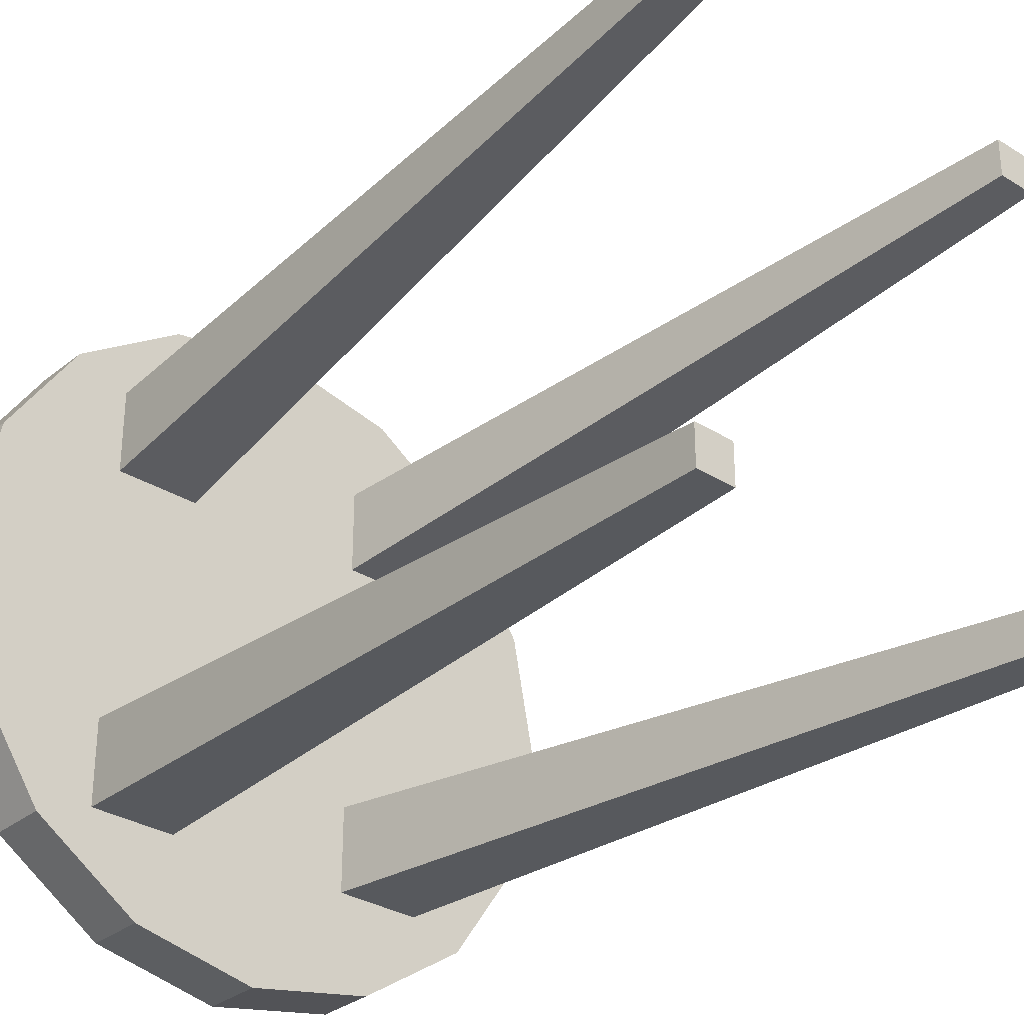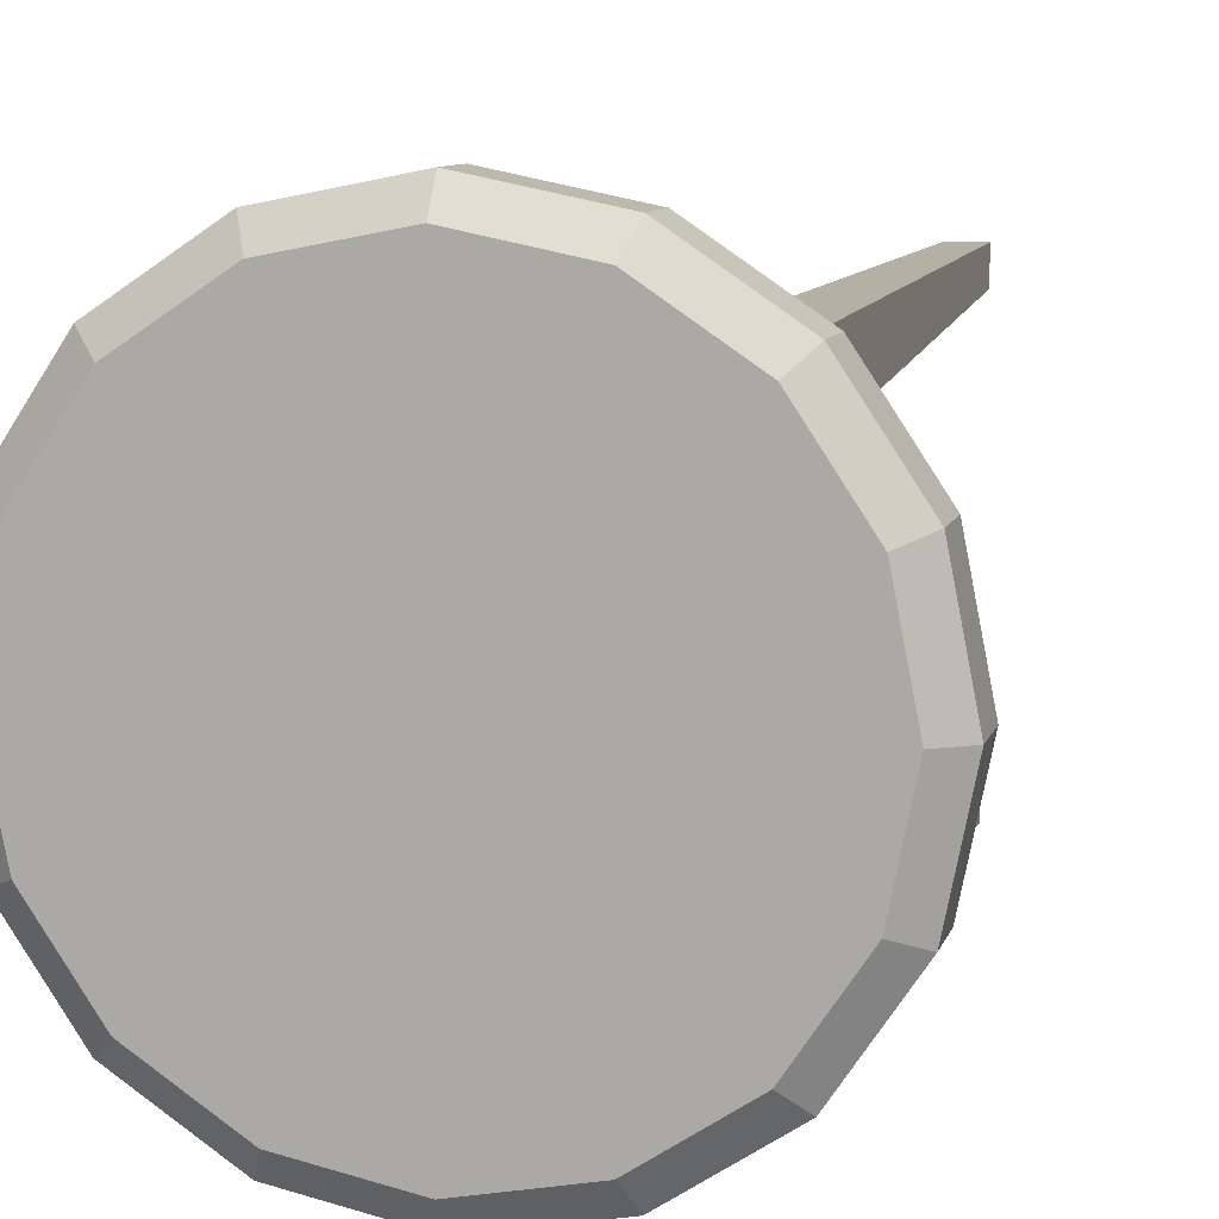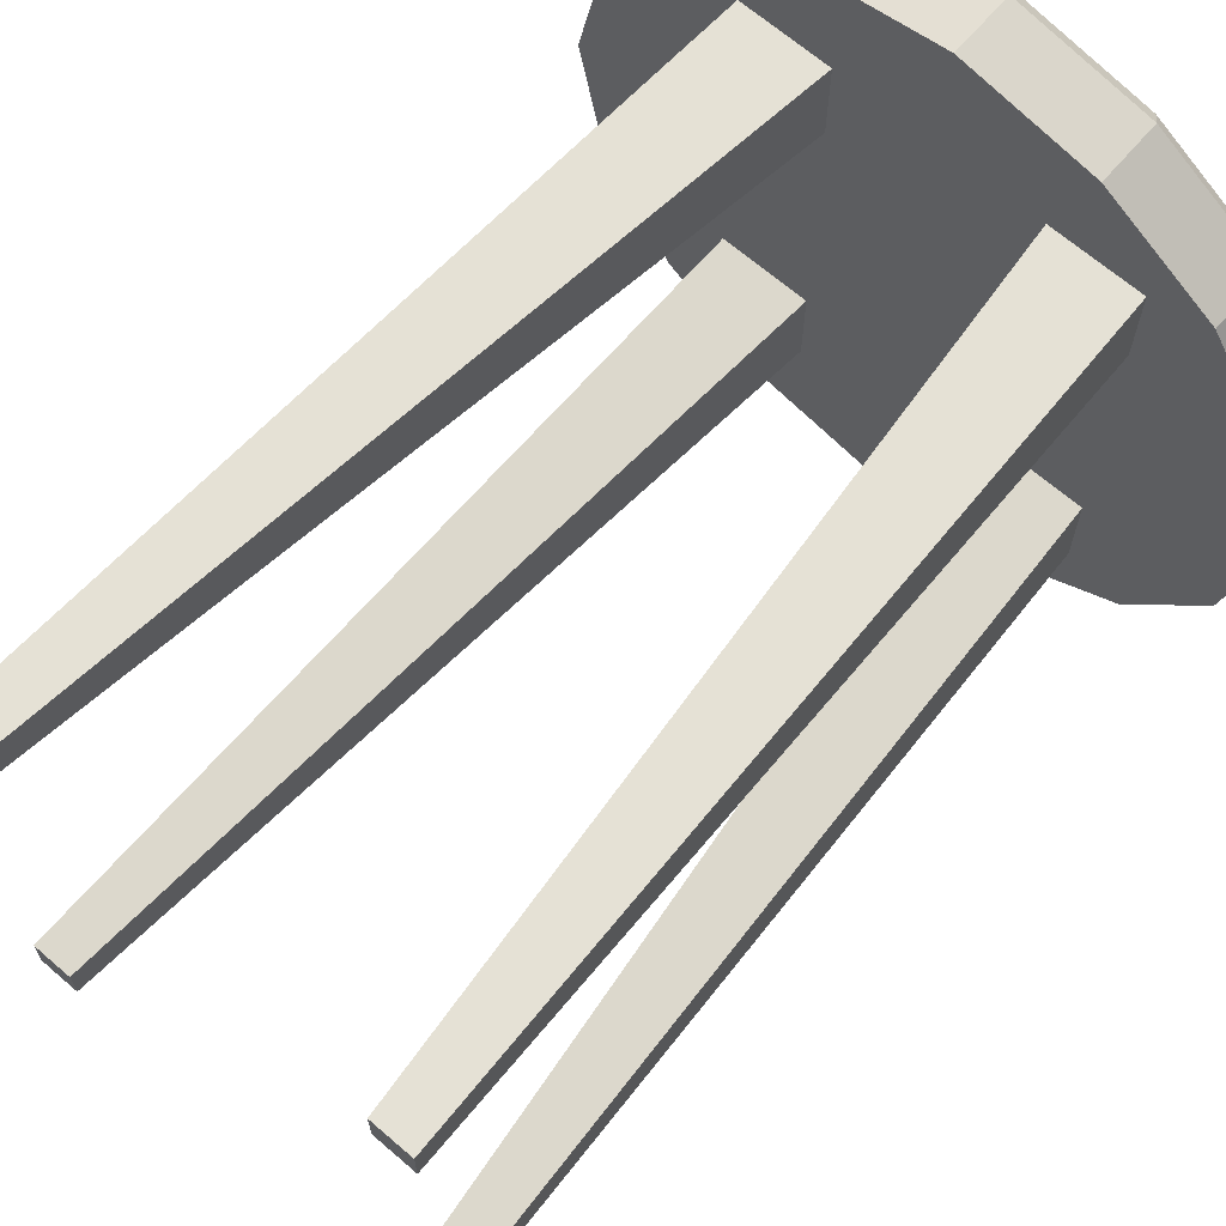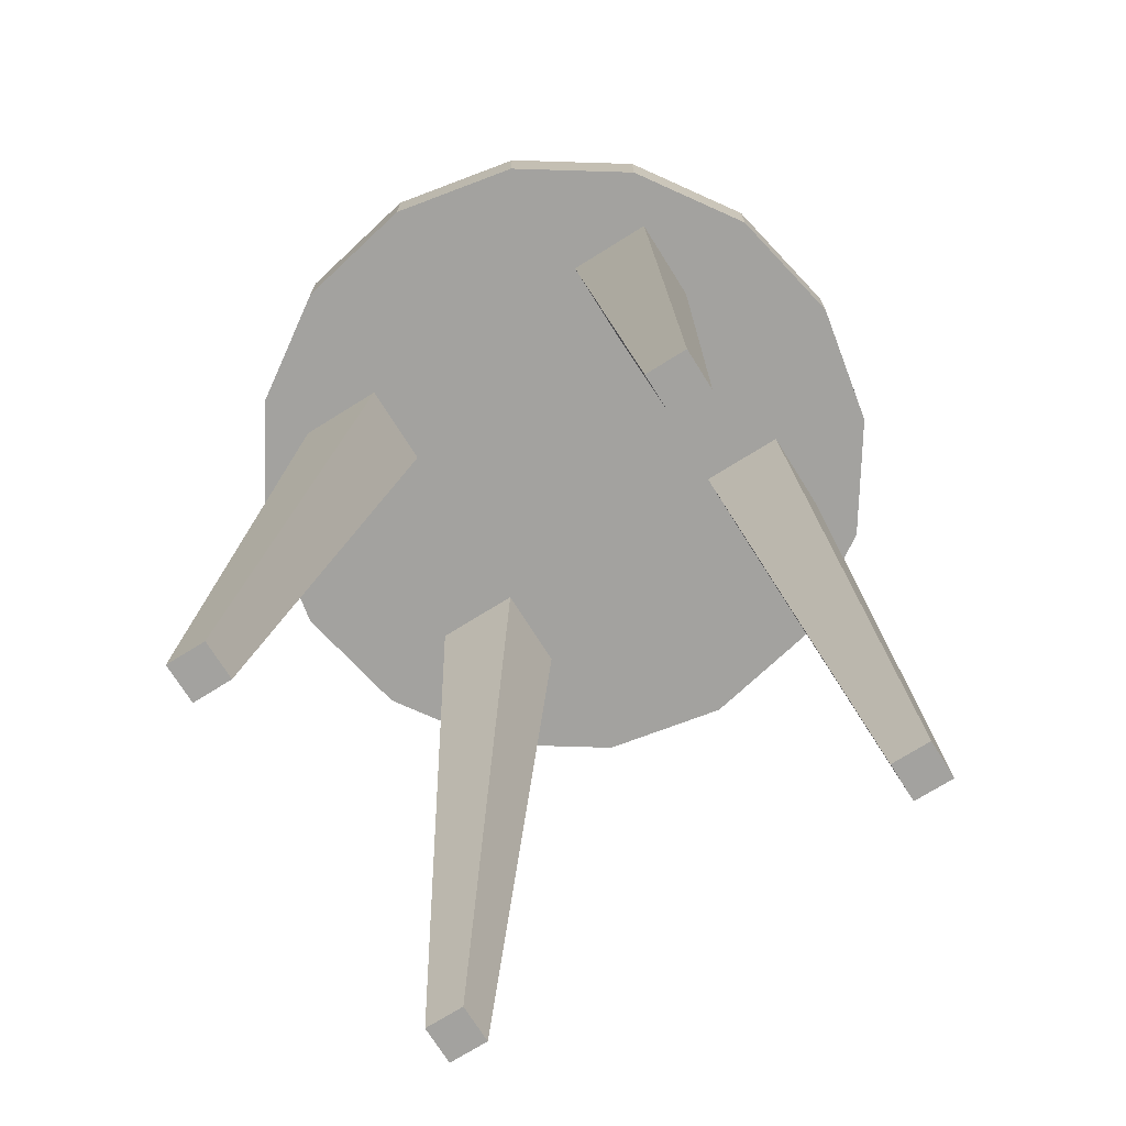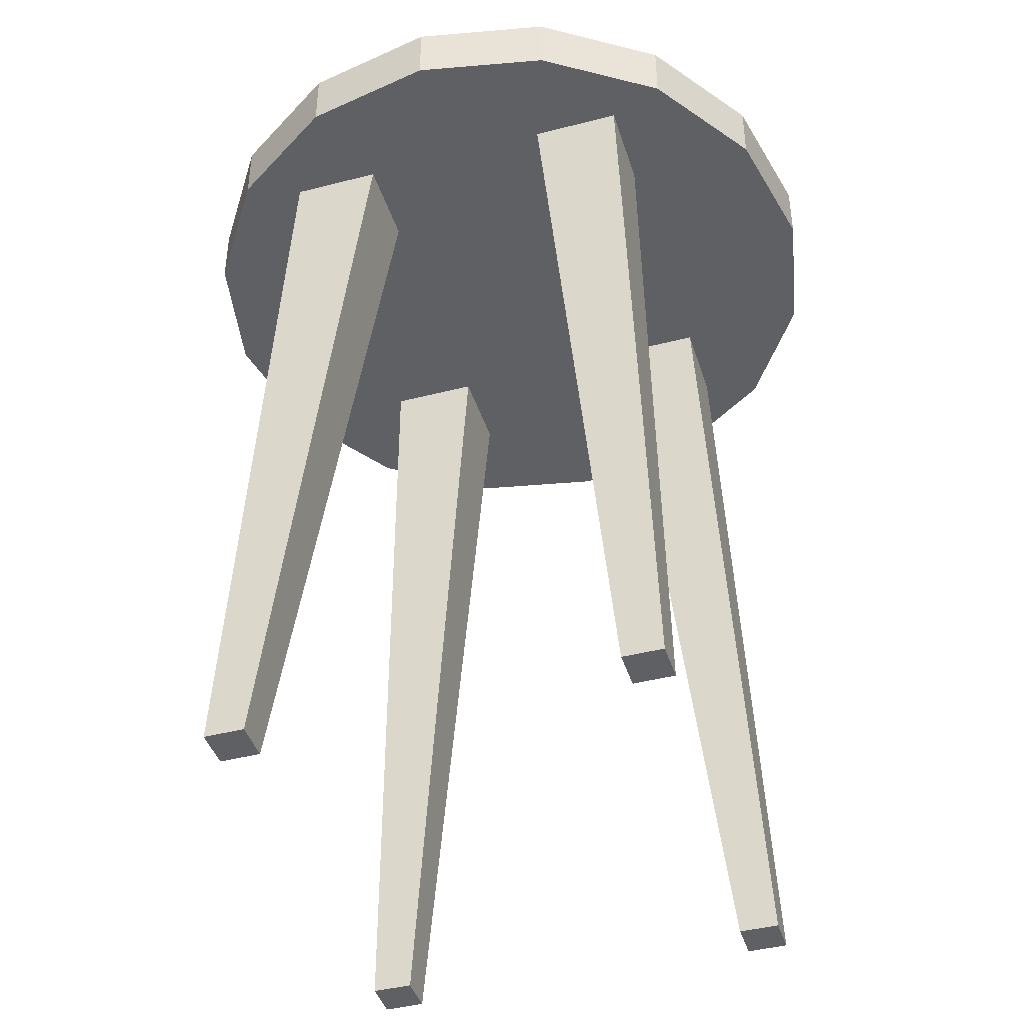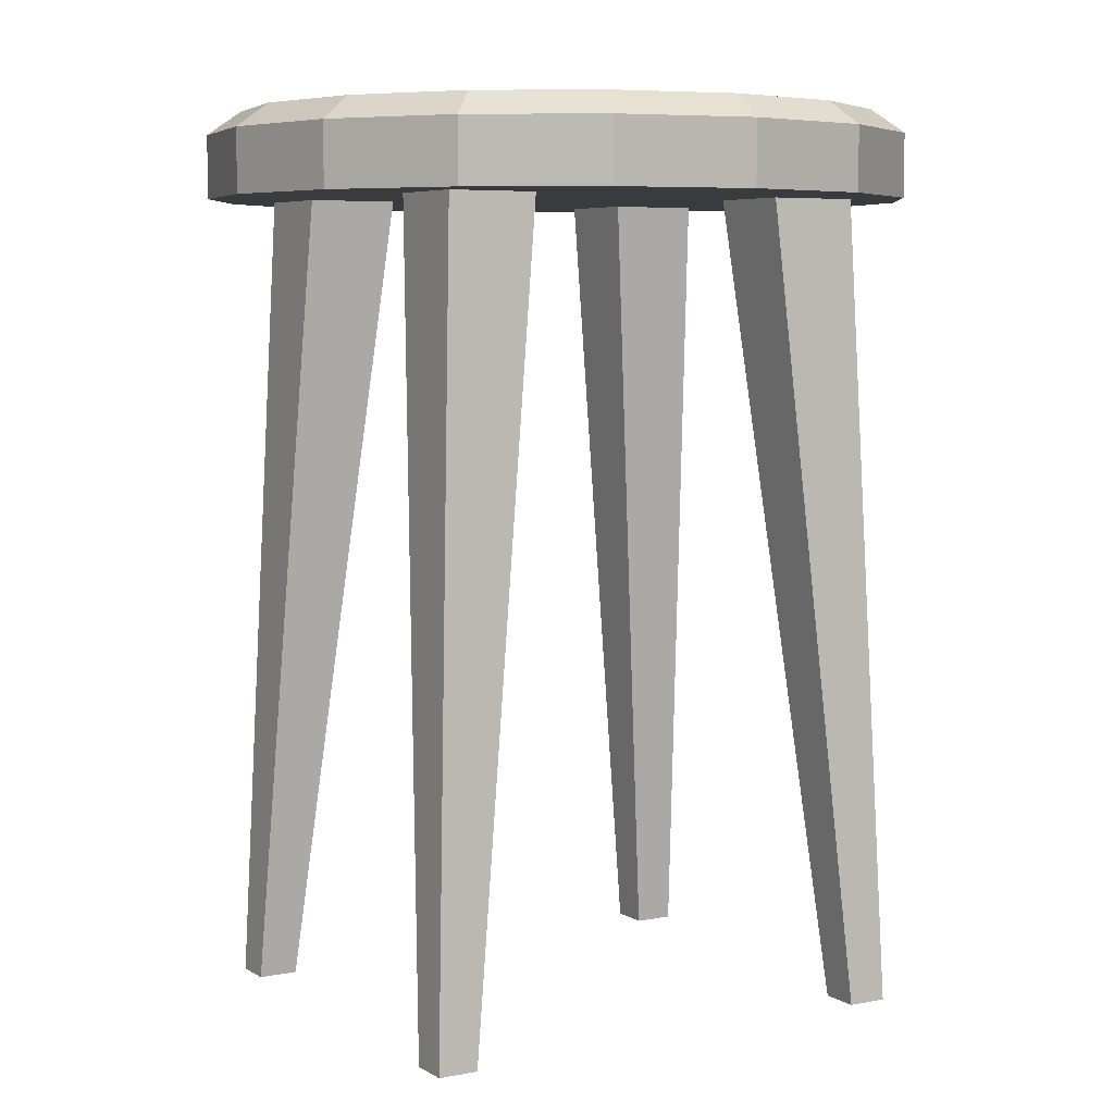
<metadata>
{"format":"obj","ext":"obj","renderer":"f3d","projection":"perspective","resolution":1024,"background":"white","views":[{"elev":-31.3,"azim":-41.5,"up":"+Z"},{"elev":9.6,"azim":-165.3,"up":"+Z"},{"elev":67.1,"azim":40.8,"up":"+Z"},{"elev":-72.5,"azim":122.0,"up":"+Y"},{"elev":-42.5,"azim":-162.9,"up":"+Y"},{"elev":5.9,"azim":59.4,"up":"+Y"}]}
</metadata>
<code>
o Stool
v 0.1534 -0.001885 0.2177
v 0.08224 0.7108 0.1909
v 0.1534 -0.001885 0.1836
v 0.08224 0.7108 0.1123
v 0.1875 -0.001885 0.2177
v 0.1609 0.7108 0.1909
v 0.1875 -0.001885 0.1836
v 0.1609 0.7108 0.1123
v 0.2747 0.6865 0.1138
v 0.2102 0.6865 0.2102
v 0.1138 0.6865 0.2747
v 0.2484 0.7597 0.1029
v 0.2747 0.7399 0.1138
v 0.1901 0.7597 0.1901
v 0.2102 0.7399 0.2102
v 0.1029 0.7597 0.2484
v 0.1138 0.7399 0.2747
v -0.1534 -0.001885 0.2177
v -0.08224 0.7108 0.1909
v -0.1534 -0.001885 0.1836
v -0.08224 0.7108 0.1123
v -0.1875 -0.001885 0.2177
v -0.1609 0.7108 0.1909
v -0.1875 -0.001885 0.1836
v -0.1609 0.7108 0.1123
v -0.2747 0.6865 0.1138
v -0.2102 0.6865 0.2102
v -0.1138 0.6865 0.2747
v 0 0.6865 0.2973
v -0.2484 0.7597 0.1029
v -0.2747 0.7399 0.1138
v -0.1901 0.7597 0.1901
v -0.2102 0.7399 0.2102
v -0.1029 0.7597 0.2484
v -0.1138 0.7399 0.2747
v 0 0.7597 0.2688
v 0 0.7399 0.2973
v 0.1534 -0.001885 -0.2177
v 0.08224 0.7108 -0.1909
v 0.1534 -0.001885 -0.1836
v 0.08224 0.7108 -0.1123
v 0.1875 -0.001885 -0.2177
v 0.1609 0.7108 -0.1909
v 0.1875 -0.001885 -0.1836
v 0.1609 0.7108 -0.1123
v 0.2973 0.6865 0
v 0.2747 0.6865 -0.1138
v 0.2102 0.6865 -0.2102
v 0.1138 0.6865 -0.2747
v 0.2688 0.7597 0
v 0.2973 0.7399 0
v 0.2484 0.7597 -0.1029
v 0.2747 0.7399 -0.1138
v 0.1901 0.7597 -0.1901
v 0.2102 0.7399 -0.2102
v 0.1029 0.7597 -0.2484
v 0.1138 0.7399 -0.2747
v -0.1534 -0.001885 -0.2177
v -0.08224 0.7108 -0.1909
v -0.1534 -0.001885 -0.1836
v -0.08224 0.7108 -0.1123
v -0.1875 -0.001885 -0.2177
v -0.1609 0.7108 -0.1909
v -0.1875 -0.001885 -0.1836
v -0.1609 0.7108 -0.1123
v -0.2973 0.6865 0
v -0.2747 0.6865 -0.1138
v -0.2102 0.6865 -0.2102
v -0.1138 0.6865 -0.2747
v 0 0.6865 -0.2973
v -0.2688 0.7597 0
v -0.2973 0.7399 0
v -0.2484 0.7597 -0.1029
v -0.2747 0.7399 -0.1138
v -0.1901 0.7597 -0.1901
v -0.2102 0.7399 -0.2102
v -0.1029 0.7597 -0.2484
v -0.1138 0.7399 -0.2747
v 0 0.7597 -0.2688
v 0 0.7399 -0.2973
v 0 0.7597 0
v 0 0.6865 0
f 1 2 4 3
f 3 4 8 7
f 7 8 6 5
f 5 6 2 1
f 3 7 5 1
f 46 51 13 9
f 9 13 15 10
f 10 15 17 11
f 11 17 37 29
f 13 51 50 12
f 15 13 12 14
f 17 15 14 16
f 37 17 16 36
f 50 81 36 16 14 12
f 46 9 10 11 29 82
f 18 20 21 19
f 20 24 25 21
f 24 22 23 25
f 22 18 19 23
f 20 18 22 24
f 66 26 31 72
f 26 27 33 31
f 27 28 35 33
f 28 29 37 35
f 31 30 71 72
f 33 32 30 31
f 35 34 32 33
f 37 36 34 35
f 71 30 32 34 36 81
f 66 82 29 28 27 26
f 38 40 41 39
f 40 44 45 41
f 44 42 43 45
f 42 38 39 43
f 40 38 42 44
f 46 47 53 51
f 47 48 55 53
f 48 49 57 55
f 49 70 80 57
f 53 52 50 51
f 55 54 52 53
f 57 56 54 55
f 80 79 56 57
f 50 52 54 56 79 81
f 46 82 70 49 48 47
f 58 59 61 60
f 60 61 65 64
f 64 65 63 62
f 62 63 59 58
f 60 64 62 58
f 66 72 74 67
f 67 74 76 68
f 68 76 78 69
f 69 78 80 70
f 74 72 71 73
f 76 74 73 75
f 78 76 75 77
f 80 78 77 79
f 71 81 79 77 75 73
f 66 67 68 69 70 82

</code>
